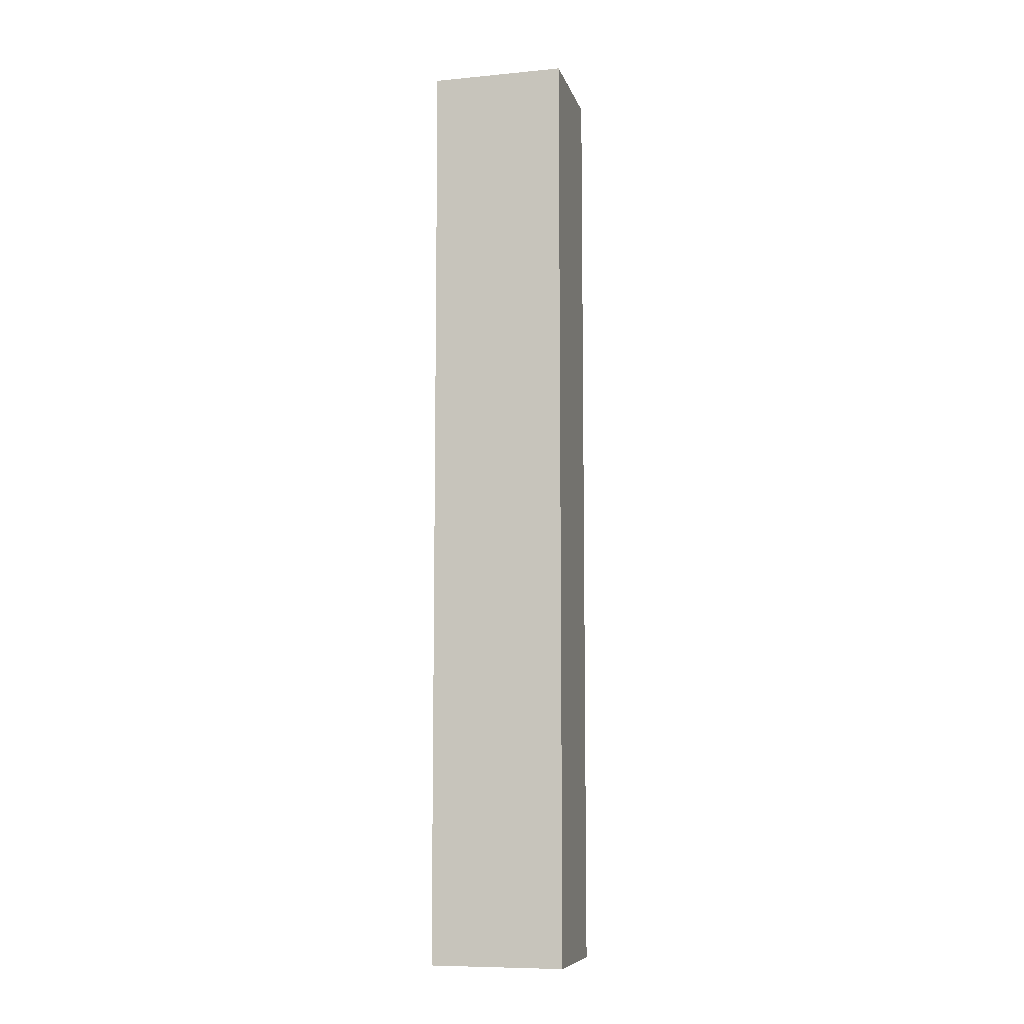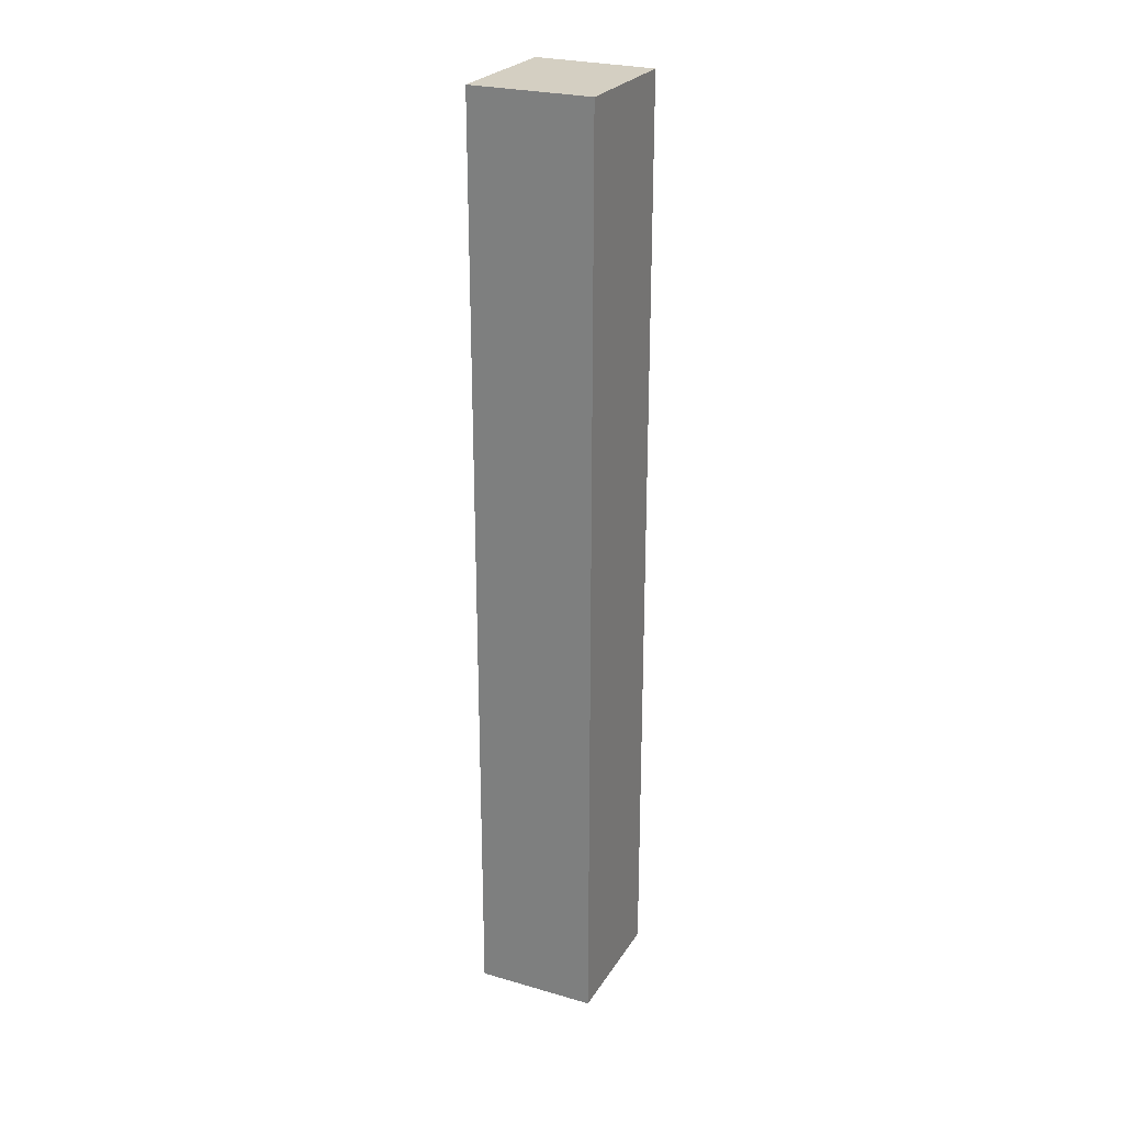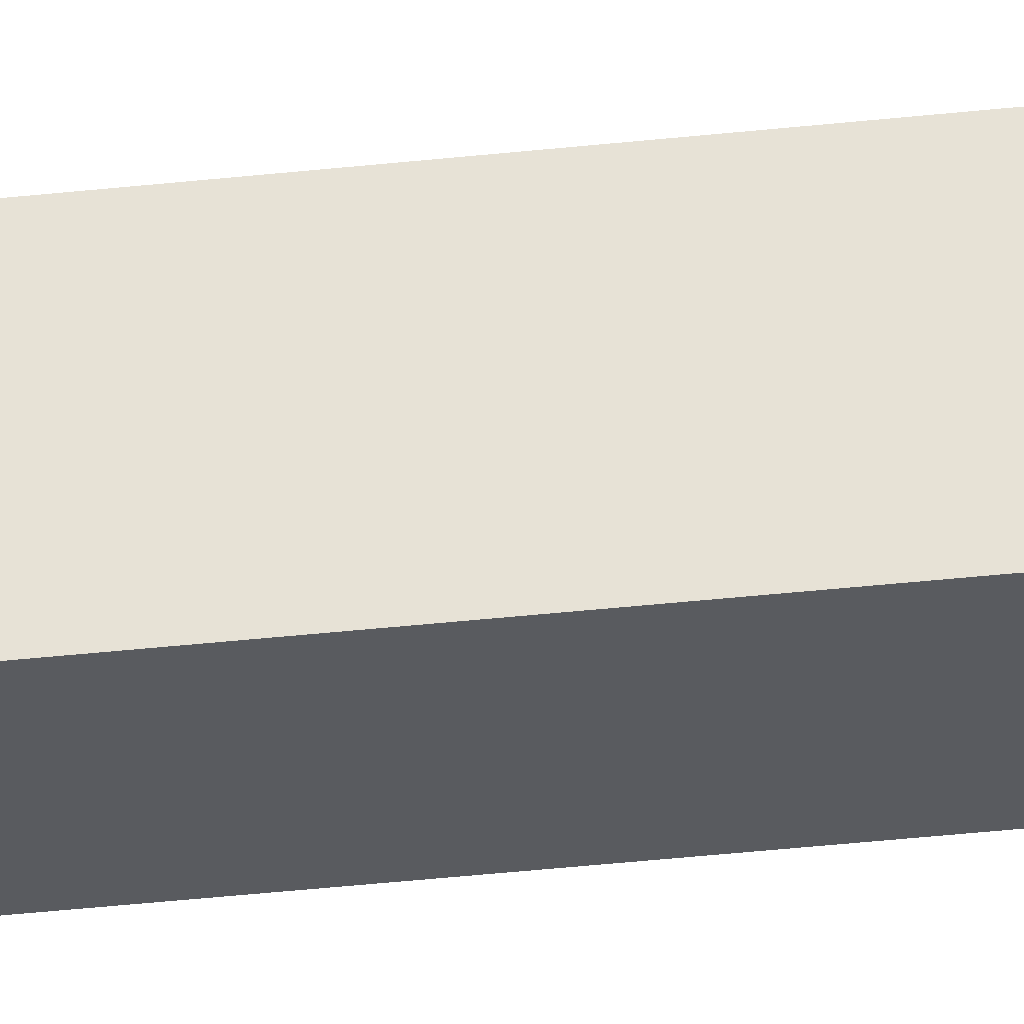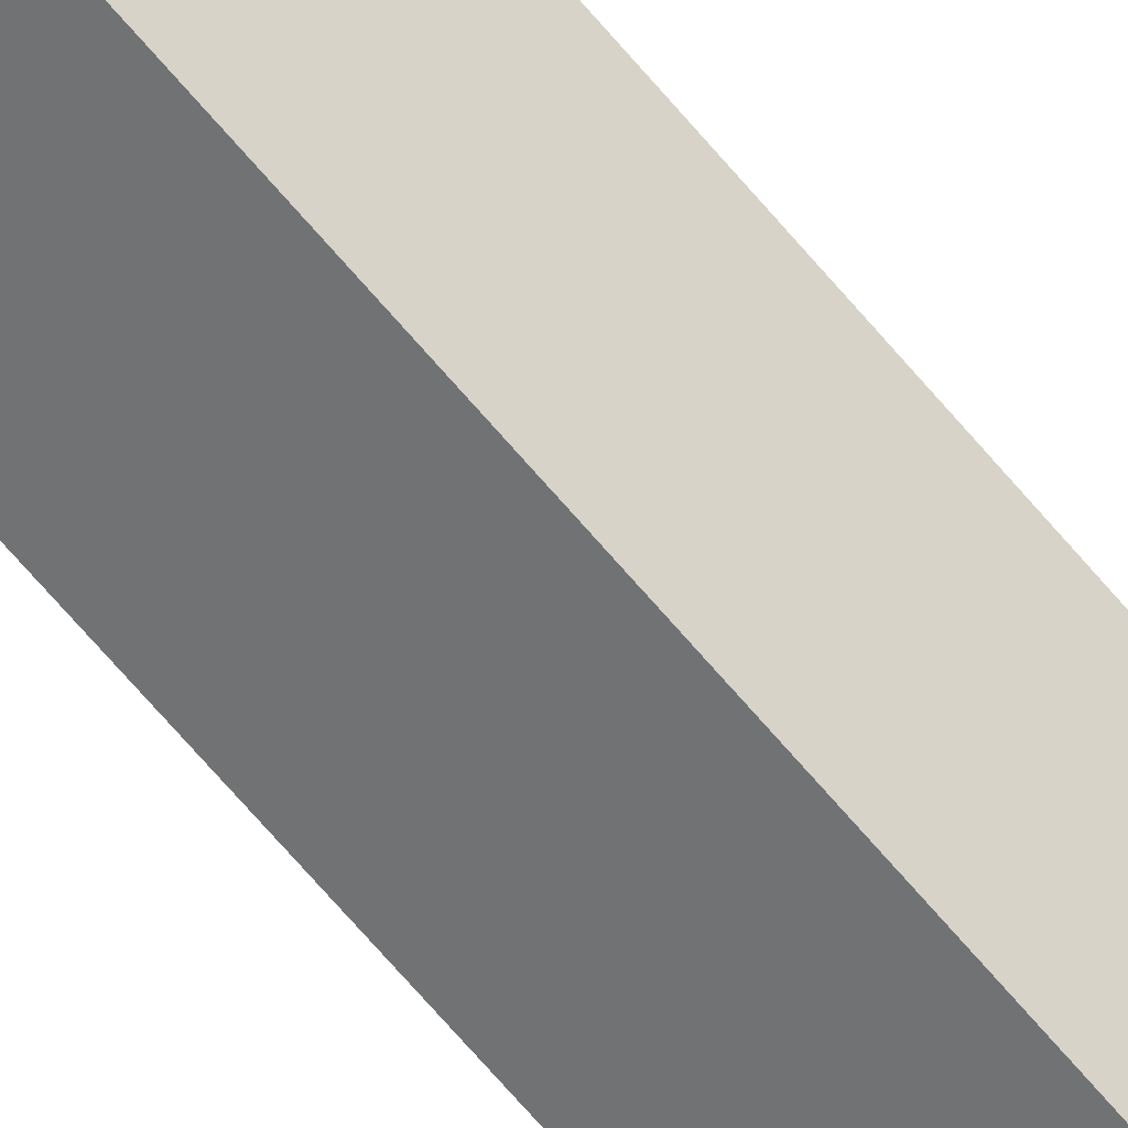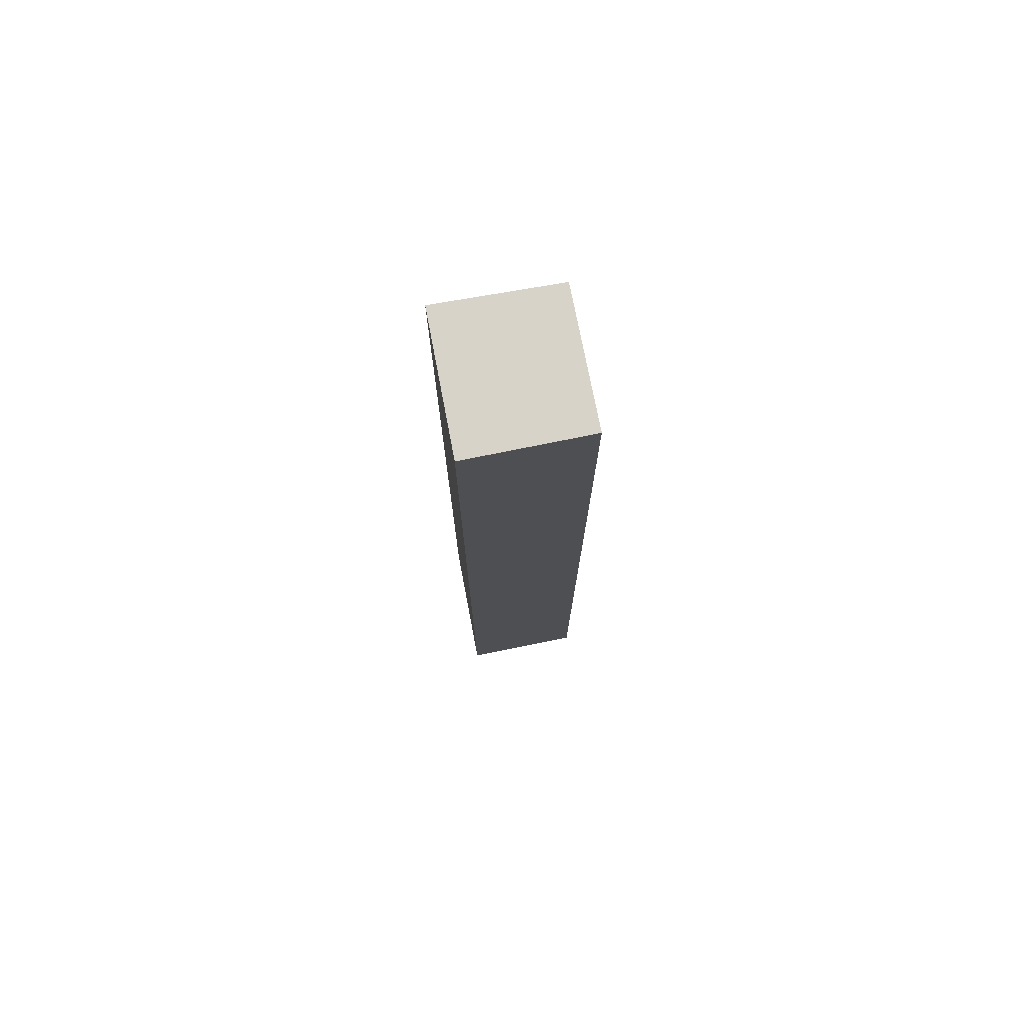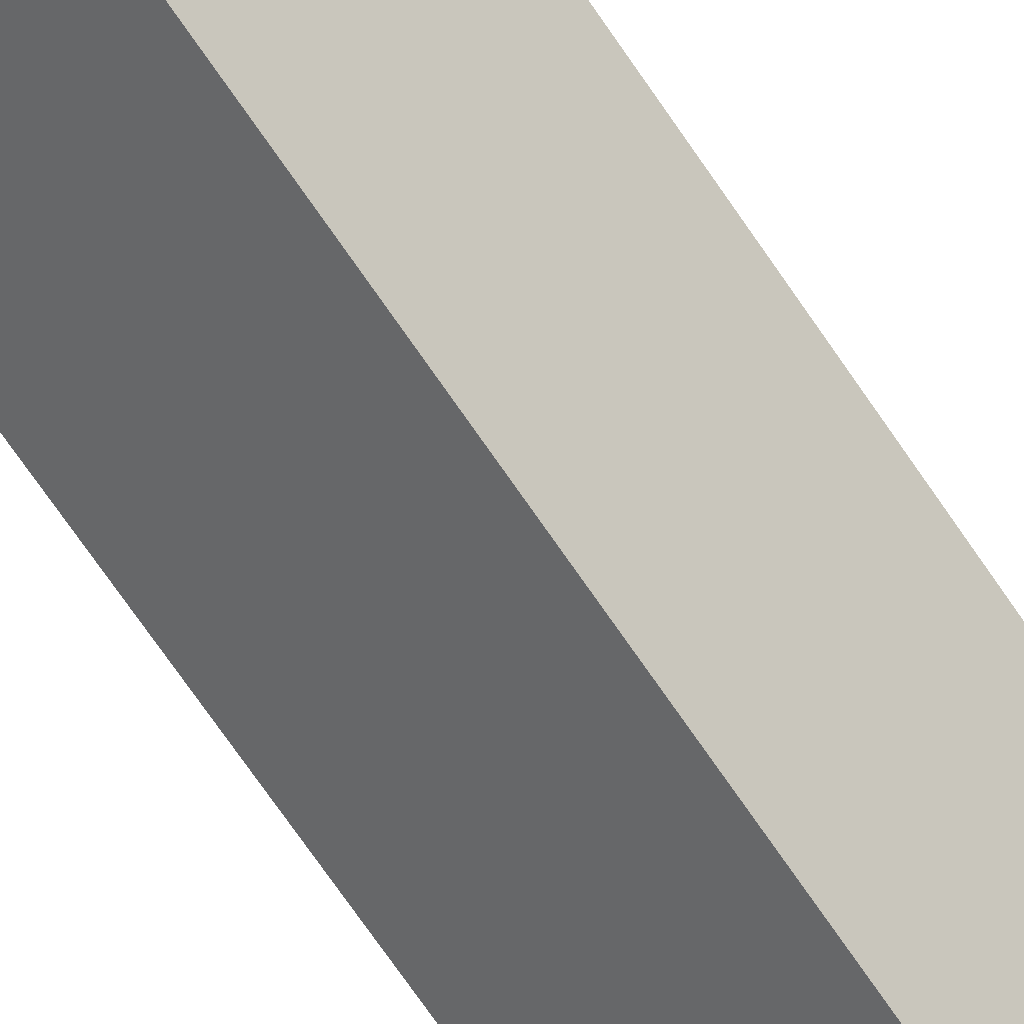
<metadata>
{"format":"obj","ext":"obj","renderer":"f3d","projection":"perspective","resolution":1024,"background":"white","views":[{"elev":-8.6,"azim":-46.3,"up":"+Y"},{"elev":25.5,"azim":54.6,"up":"+Y"},{"elev":-60.9,"azim":95.7,"up":"+Z"},{"elev":-78.8,"azim":41.8,"up":"+Z"},{"elev":75.8,"azim":18.4,"up":"+Y"},{"elev":-72.0,"azim":34.4,"up":"+Z"}]}
</metadata>
<code>
v  1.175 16.69 2.105
v  1.878 16.69 -1.008
v  0 16.69 1.022e-15
v  3.035 16.69 1.037
v  0 0 0
v  1.175 -1.289e-16 2.105
v  3.035 -6.35e-17 1.037
v  1.878 6.172e-17 -1.008
g defaultobject
f 1 2 3
f 2 1 4
f 5 1 3
f 1 5 6
f 6 4 1
f 4 6 7
f 7 2 4
f 2 7 8
f 8 3 2
f 3 8 5
f 8 6 5
f 6 8 7

</code>
